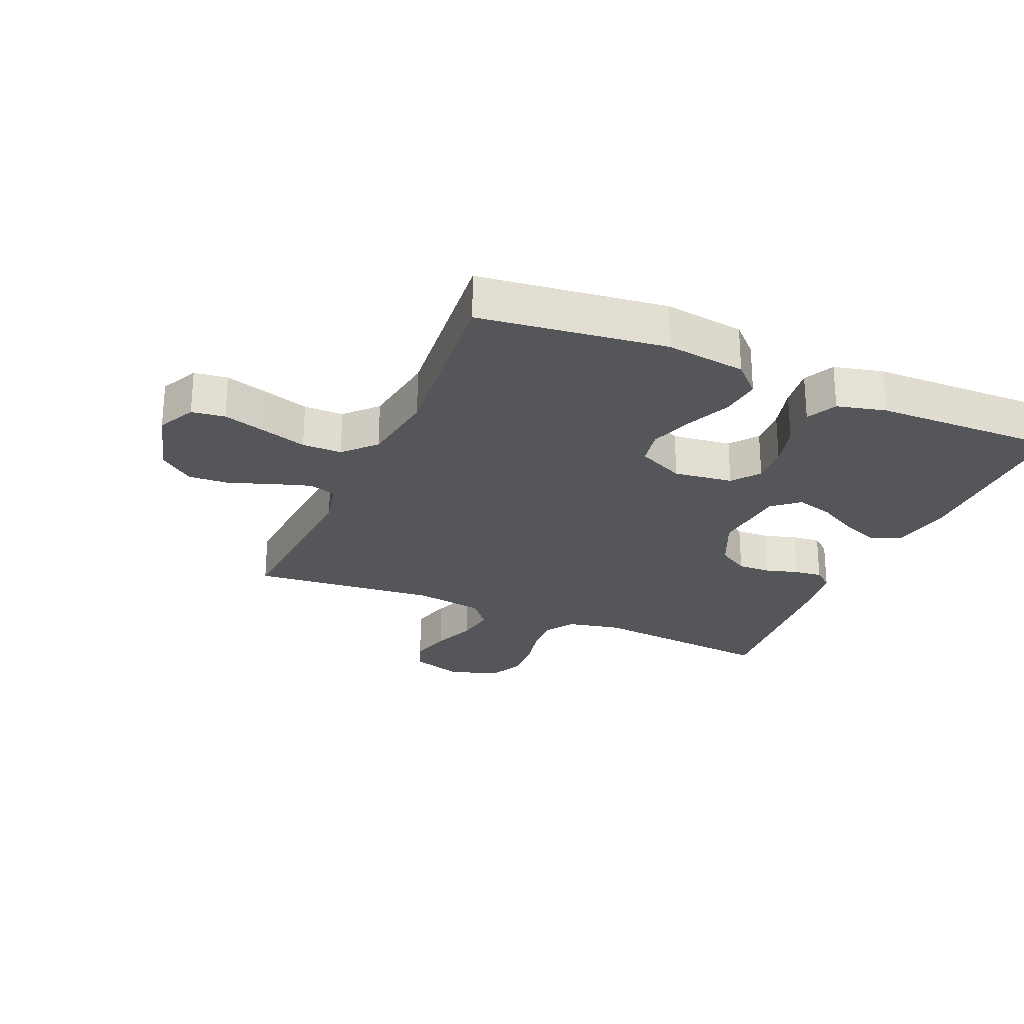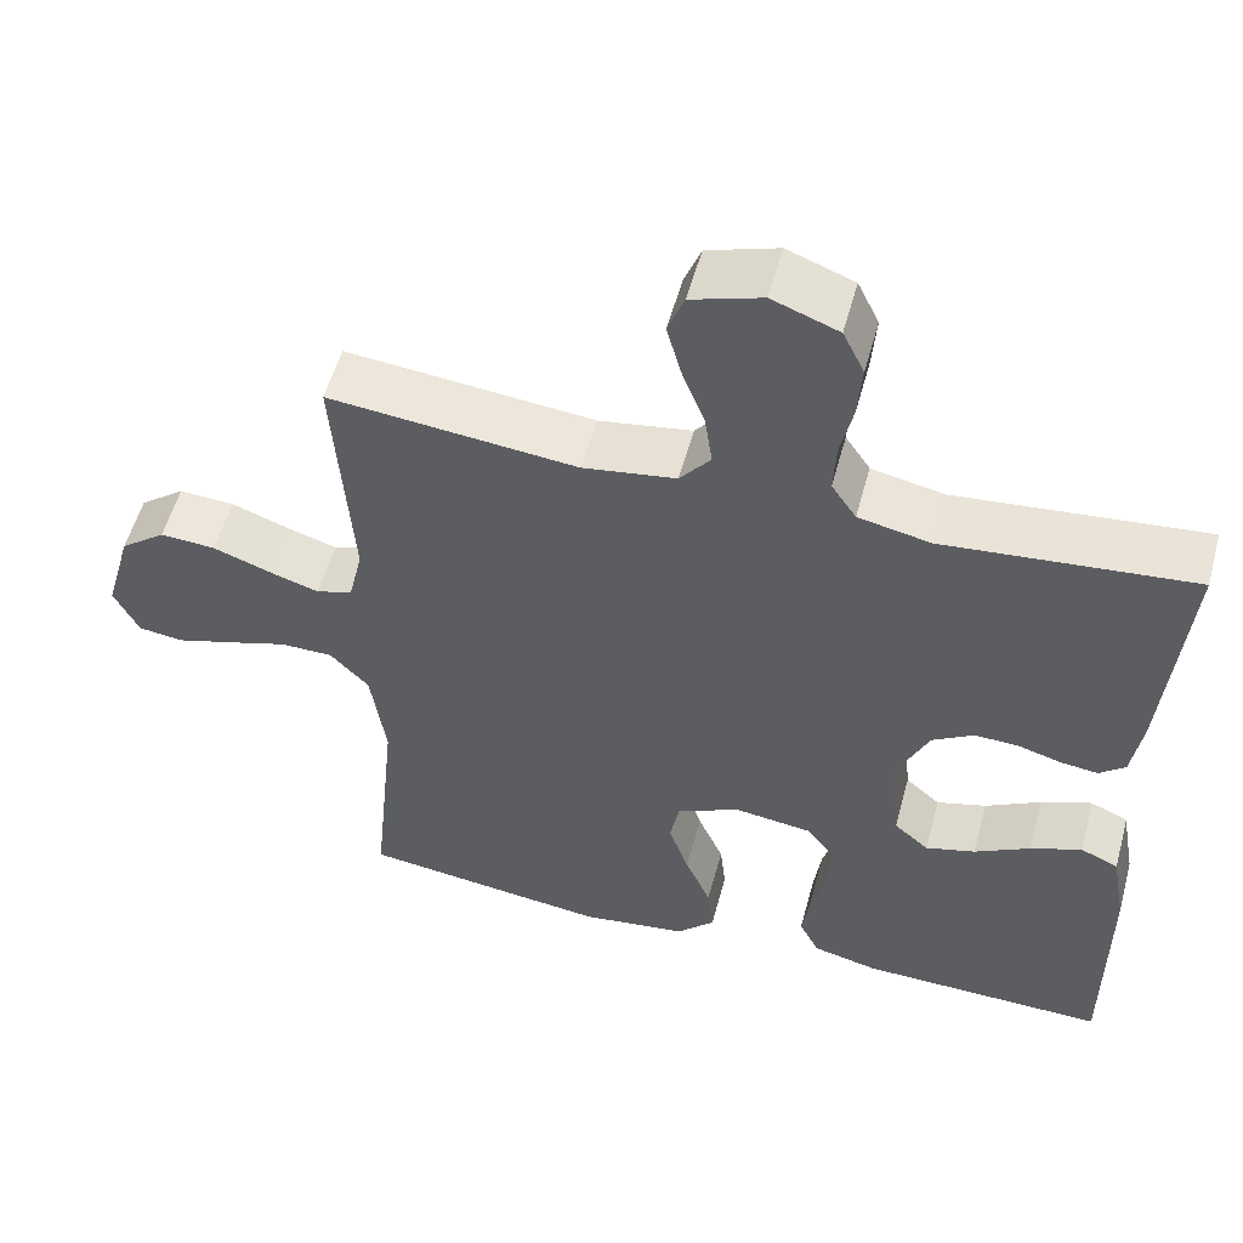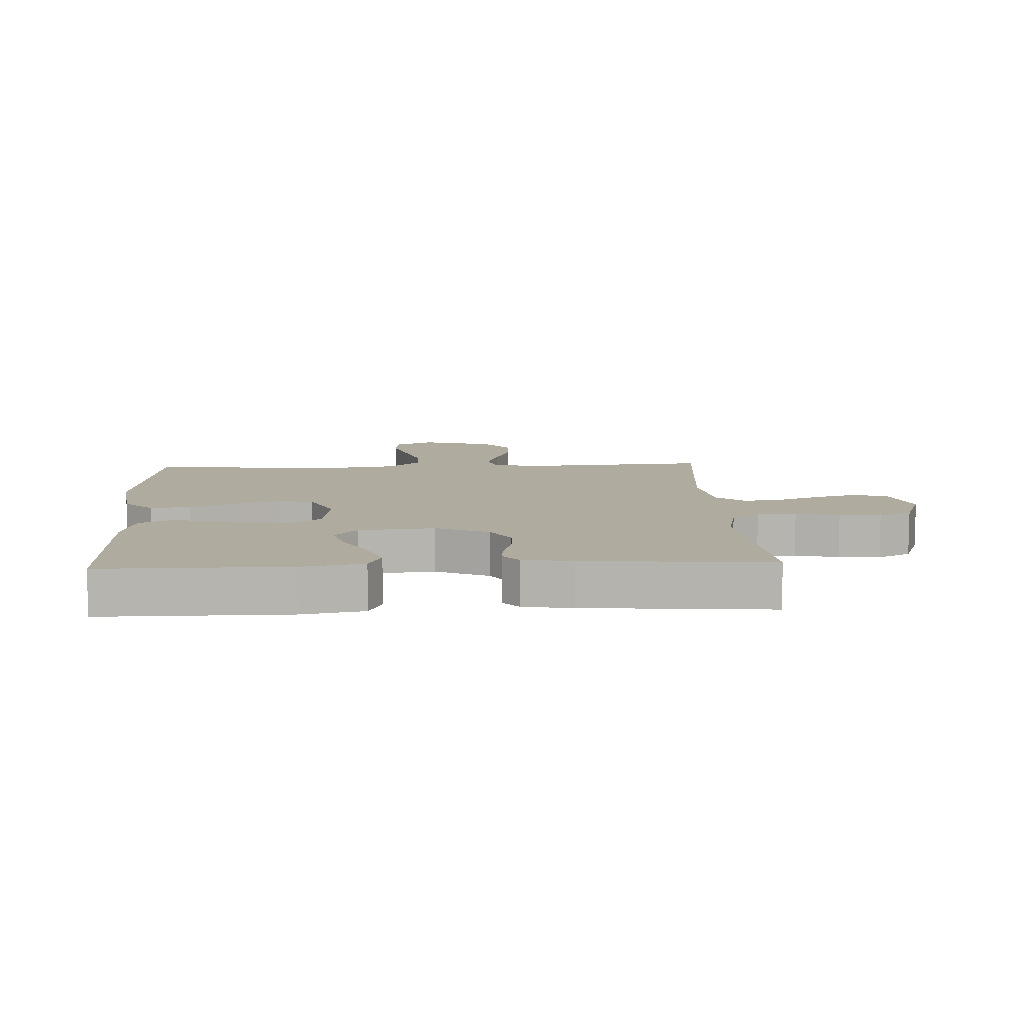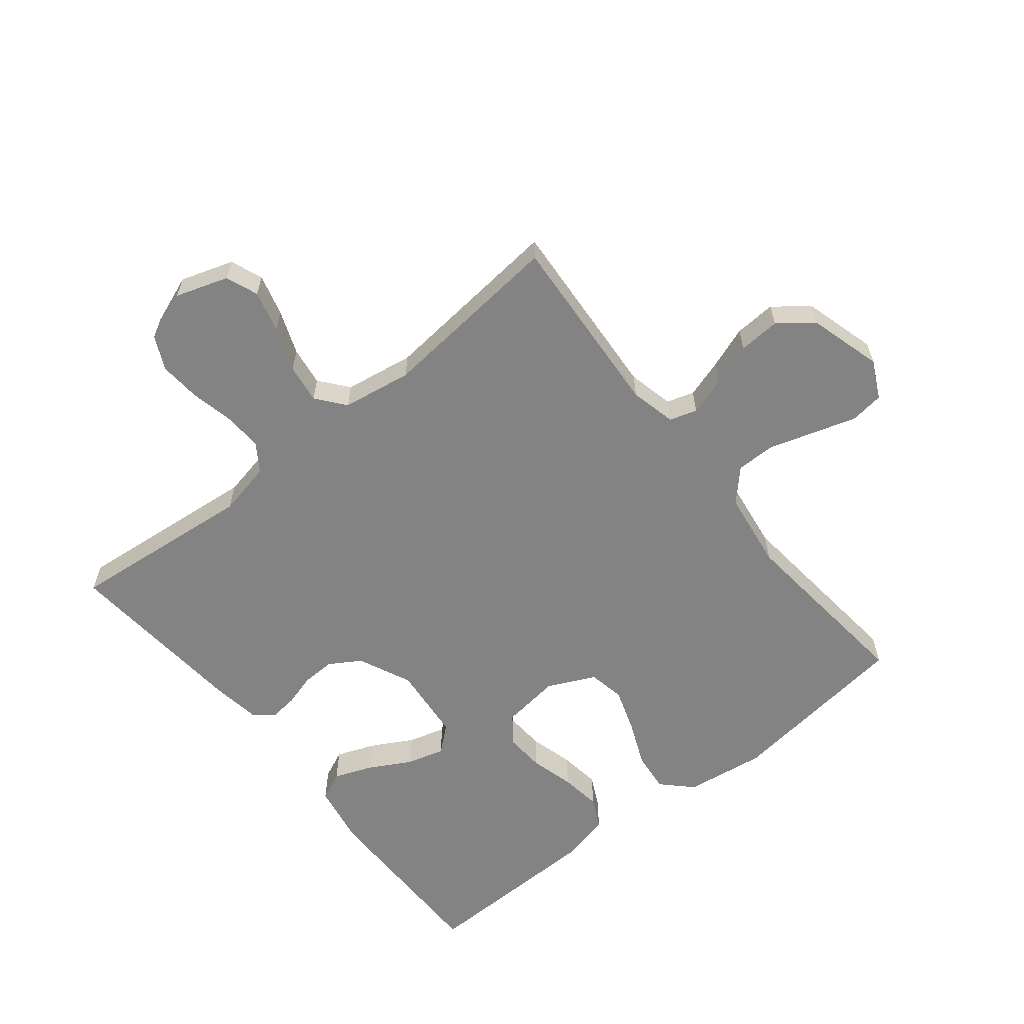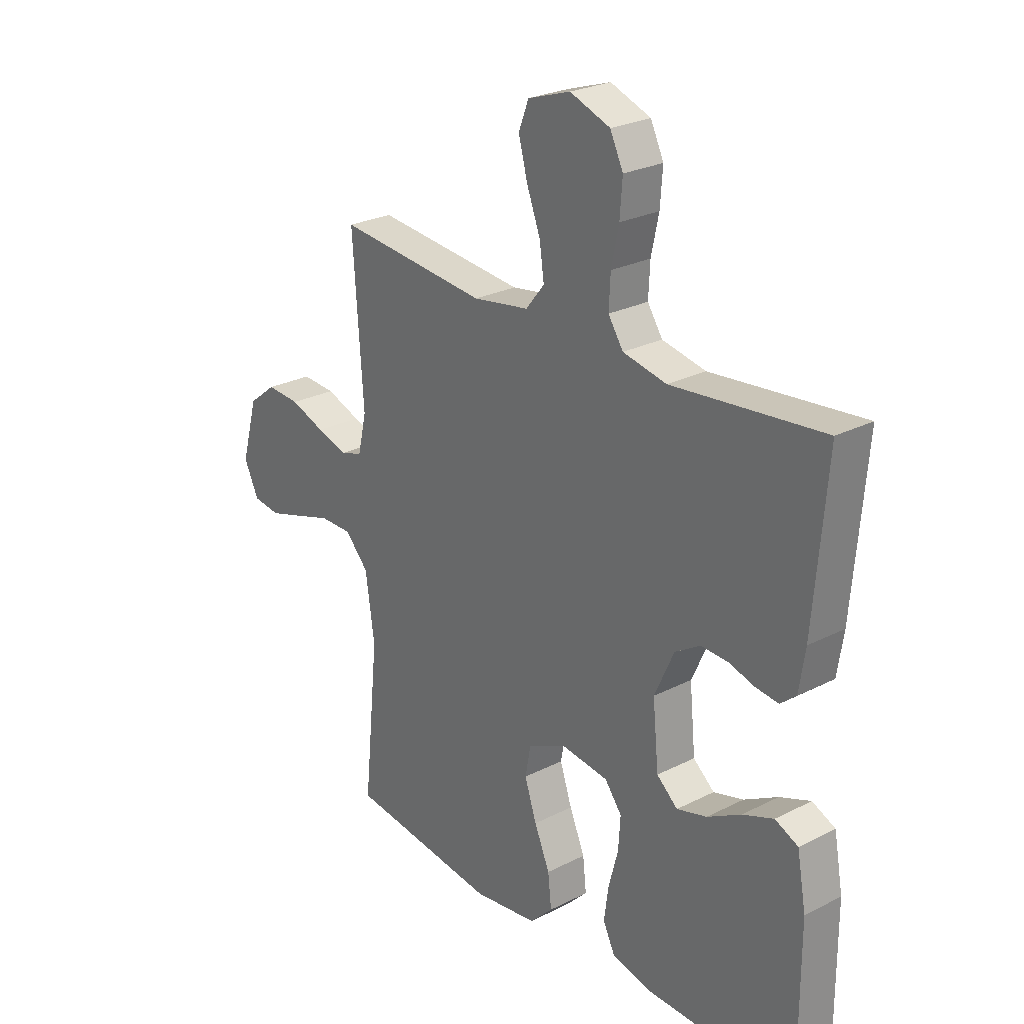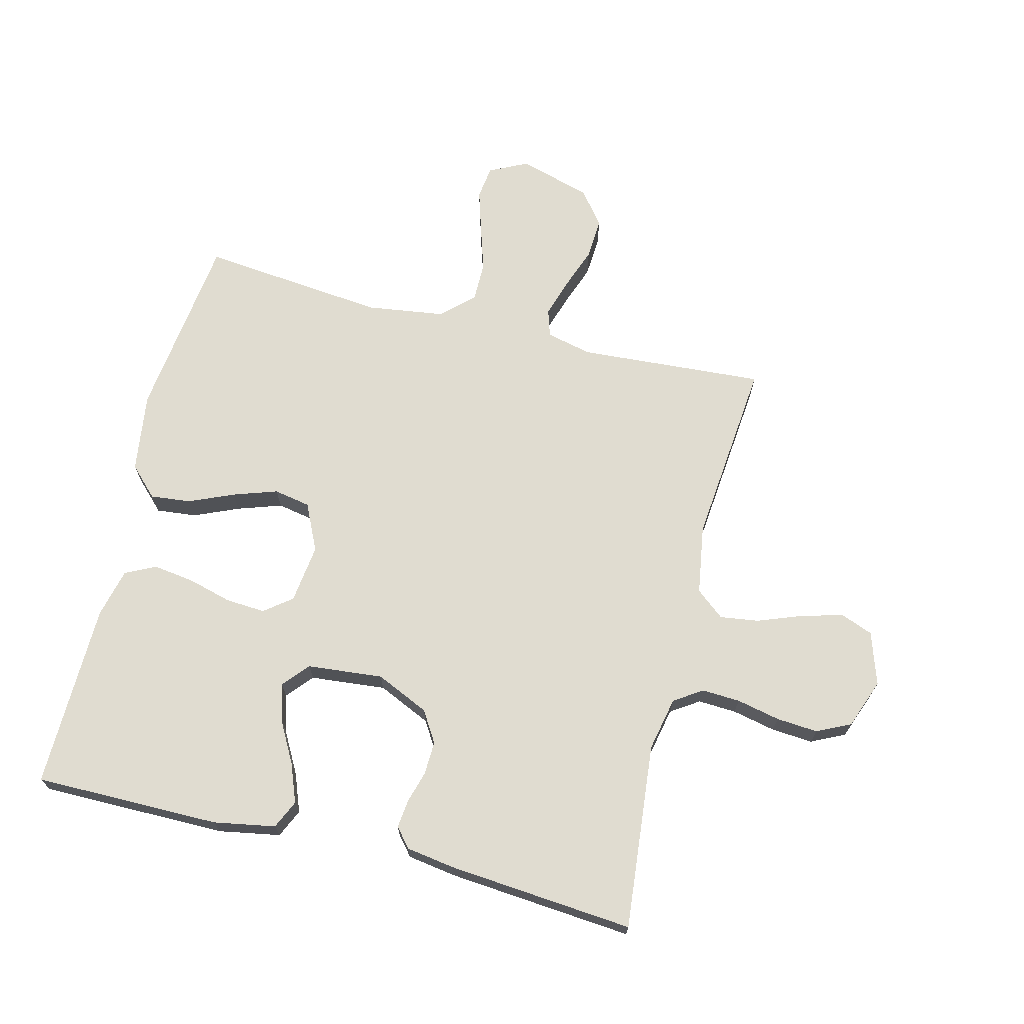
<metadata>
{"format":"obj","ext":"obj","renderer":"f3d","projection":"perspective","resolution":1024,"background":"white","views":[{"elev":-25.6,"azim":156.7,"up":"+Y"},{"elev":54.8,"azim":-164.9,"up":"+Z"},{"elev":9.6,"azim":-92.8,"up":"+Y"},{"elev":-61.0,"azim":38.8,"up":"+Y"},{"elev":25.7,"azim":-129.1,"up":"+Z"},{"elev":69.5,"azim":-75.9,"up":"+Y"}]}
</metadata>
<code>
v 0.5 0.07 -0.5
v 0.2 0.07 -0.537
v 0.071 0.07 -0.519
v 0.025 0.07 -0.473
v 0.032 0.07 -0.408
v 0.063 0.07 -0.336
v 0.087 0.07 -0.265
v 0.076 0.07 -0.206
v 0 0.07 -0.17
v -0.095 0.07 -0.182
v -0.129 0.07 -0.226
v -0.125 0.07 -0.29
v -0.106 0.07 -0.361
v -0.097 0.07 -0.427
v -0.121 0.07 -0.476
v -0.2 0.07 -0.495
v -0.5 0.07 -0.5
v -0.499 0.07 -0.2
v -0.481 0.07 -0.101
v -0.435 0.07 -0.08
v -0.373 0.07 -0.104
v -0.306 0.07 -0.141
v -0.246 0.07 -0.158
v -0.204 0.07 -0.122
v -0.192 0.07 0
v -0.231 0.07 0.086
v -0.281 0.07 0.117
v -0.335 0.07 0.115
v -0.387 0.07 0.1
v -0.432 0.07 0.095
v -0.463 0.07 0.121
v -0.475 0.07 0.2
v -0.5 0.07 0.5
v -0.2 0.07 0.47
v -0.113 0.07 0.488
v -0.083 0.07 0.533
v -0.086 0.07 0.595
v -0.101 0.07 0.665
v -0.106 0.07 0.732
v -0.08 0.07 0.786
v 0 0.07 0.816
v 0.085 0.07 0.788
v 0.105 0.07 0.736
v 0.087 0.07 0.669
v 0.06 0.07 0.598
v 0.051 0.07 0.535
v 0.088 0.07 0.489
v 0.2 0.07 0.471
v 0.5 0.07 0.5
v 0.479 0.07 0.2
v 0.496 0.07 0.126
v 0.54 0.07 0.112
v 0.601 0.07 0.131
v 0.67 0.07 0.156
v 0.737 0.07 0.16
v 0.792 0.07 0.117
v 0.825 0.07 0
v 0.795 0.07 -0.061
v 0.741 0.07 -0.068
v 0.672 0.07 -0.047
v 0.599 0.07 -0.024
v 0.535 0.07 -0.024
v 0.488 0.07 -0.074
v 0.47 0.07 -0.2
v 0.5 0 -0.5
v 0.2 0 -0.537
v 0.071 0 -0.519
v 0.025 0 -0.473
v 0.032 0 -0.408
v 0.063 0 -0.336
v 0.087 0 -0.265
v 0.076 0 -0.206
v 0 0 -0.17
v -0.095 0 -0.182
v -0.129 0 -0.226
v -0.125 0 -0.29
v -0.106 0 -0.361
v -0.097 0 -0.427
v -0.121 0 -0.476
v -0.2 0 -0.495
v -0.5 0 -0.5
v -0.499 0 -0.2
v -0.481 0 -0.101
v -0.435 0 -0.08
v -0.373 0 -0.104
v -0.306 0 -0.141
v -0.246 0 -0.158
v -0.204 0 -0.122
v -0.192 0 0
v -0.231 0 0.086
v -0.281 0 0.117
v -0.335 0 0.115
v -0.387 0 0.1
v -0.432 0 0.095
v -0.463 0 0.121
v -0.475 0 0.2
v -0.5 0 0.5
v -0.2 0 0.47
v -0.113 0 0.488
v -0.083 0 0.533
v -0.086 0 0.595
v -0.101 0 0.665
v -0.106 0 0.732
v -0.08 0 0.786
v 0 0 0.816
v 0.085 0 0.788
v 0.105 0 0.736
v 0.087 0 0.669
v 0.06 0 0.598
v 0.051 0 0.535
v 0.088 0 0.489
v 0.2 0 0.471
v 0.5 0 0.5
v 0.479 0 0.2
v 0.496 0 0.126
v 0.54 0 0.112
v 0.601 0 0.131
v 0.67 0 0.156
v 0.737 0 0.16
v 0.792 0 0.117
v 0.825 0 0
v 0.795 0 -0.061
v 0.741 0 -0.068
v 0.672 0 -0.047
v 0.599 0 -0.024
v 0.535 0 -0.024
v 0.488 0 -0.074
v 0.47 0 -0.2
f 59 60 61
f 58 59 61
f 57 58 61
f 56 57 61
f 55 56 61
f 54 55 61
f 53 54 61
f 52 53 61 62
f 51 52 62 63
f 48 49 50
f 51 63 64
f 50 51 64
f 48 50 64
f 47 48 64
f 43 44 45
f 42 43 45
f 41 42 45
f 40 41 45
f 39 40 45
f 38 39 45
f 37 38 45
f 36 37 45 46
f 64 1 2
f 47 64 2
f 46 47 2
f 36 46 2
f 35 36 2
f 32 33 34
f 31 32 34
f 30 31 34
f 29 30 34
f 28 29 34
f 20 21 22
f 19 20 22
f 18 19 22
f 17 18 22
f 16 17 22
f 15 16 22
f 14 15 22
f 13 14 22
f 12 13 22
f 11 12 22 23
f 10 11 23 24
f 4 5 6
f 3 4 6
f 2 3 6
f 2 6 7
f 27 28 34 35
f 26 27 35
f 25 26 35
f 24 25 35
f 10 24 35
f 9 10 35
f 8 9 35
f 8 35 2
f 2 7 8
f 125 124 123
f 125 123 122
f 125 122 121
f 125 121 120
f 125 120 119
f 125 119 118
f 125 118 117
f 126 125 117 116
f 127 126 116 115
f 114 113 112
f 128 127 115
f 128 115 114
f 128 114 112
f 128 112 111
f 109 108 107
f 109 107 106
f 109 106 105
f 109 105 104
f 109 104 103
f 109 103 102
f 109 102 101
f 110 109 101 100
f 66 65 128
f 66 128 111
f 66 111 110
f 66 110 100
f 66 100 99
f 98 97 96
f 98 96 95
f 98 95 94
f 98 94 93
f 98 93 92
f 86 85 84
f 86 84 83
f 86 83 82
f 86 82 81
f 86 81 80
f 86 80 79
f 86 79 78
f 86 78 77
f 86 77 76
f 87 86 76 75
f 88 87 75 74
f 70 69 68
f 70 68 67
f 70 67 66
f 71 70 66
f 99 98 92 91
f 99 91 90
f 99 90 89
f 99 89 88
f 99 88 74
f 99 74 73
f 99 73 72
f 66 99 72
f 72 71 66
f 1 65 66 2
f 2 66 67 3
f 3 67 68 4
f 4 68 69 5
f 5 69 70 6
f 6 70 71 7
f 7 71 72 8
f 8 72 73 9
f 9 73 74 10
f 10 74 75 11
f 11 75 76 12
f 12 76 77 13
f 13 77 78 14
f 14 78 79 15
f 15 79 80 16
f 16 80 81 17
f 17 81 82 18
f 18 82 83 19
f 19 83 84 20
f 20 84 85 21
f 21 85 86 22
f 22 86 87 23
f 23 87 88 24
f 24 88 89 25
f 25 89 90 26
f 26 90 91 27
f 27 91 92 28
f 28 92 93 29
f 29 93 94 30
f 30 94 95 31
f 31 95 96 32
f 32 96 97 33
f 33 97 98 34
f 34 98 99 35
f 35 99 100 36
f 36 100 101 37
f 37 101 102 38
f 38 102 103 39
f 39 103 104 40
f 40 104 105 41
f 41 105 106 42
f 42 106 107 43
f 43 107 108 44
f 44 108 109 45
f 45 109 110 46
f 46 110 111 47
f 47 111 112 48
f 48 112 113 49
f 49 113 114 50
f 50 114 115 51
f 51 115 116 52
f 52 116 117 53
f 53 117 118 54
f 54 118 119 55
f 55 119 120 56
f 56 120 121 57
f 57 121 122 58
f 58 122 123 59
f 59 123 124 60
f 60 124 125 61
f 61 125 126 62
f 62 126 127 63
f 63 127 128 64
f 64 128 65 1

</code>
